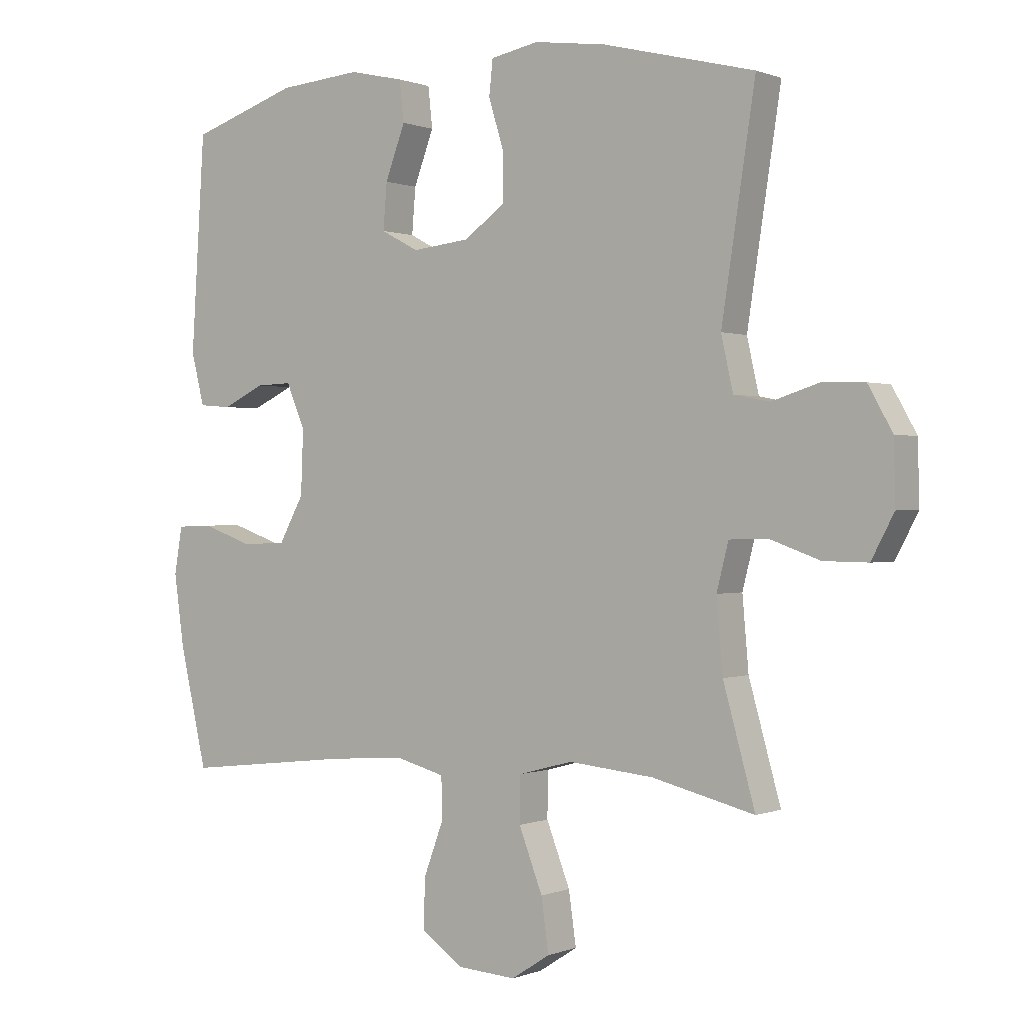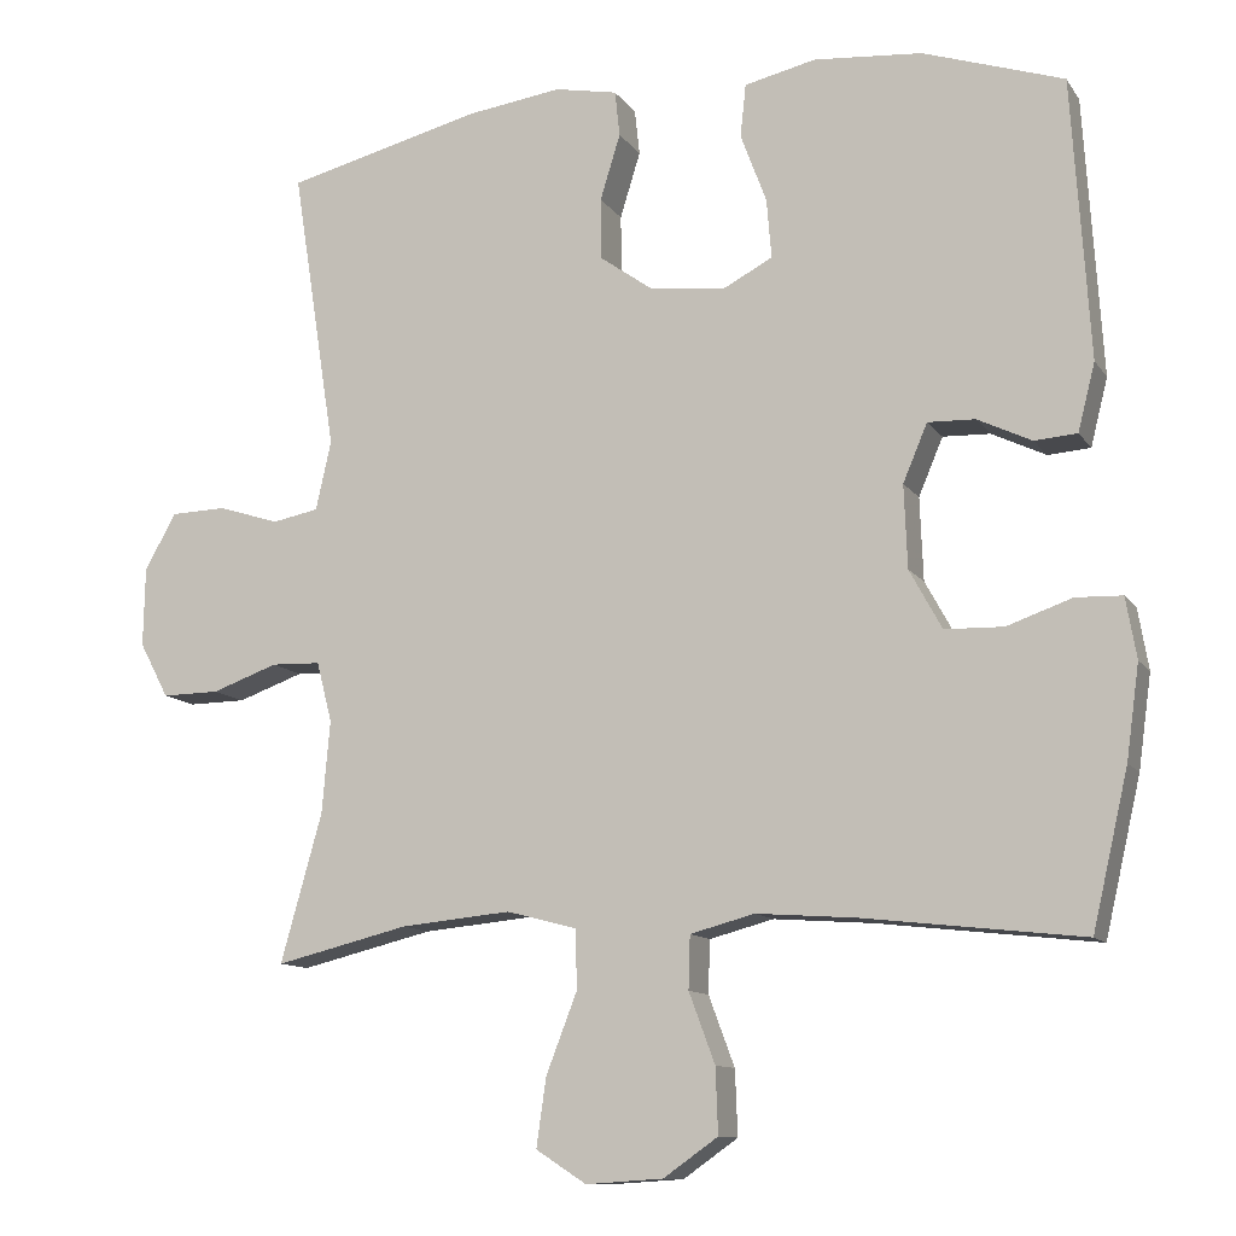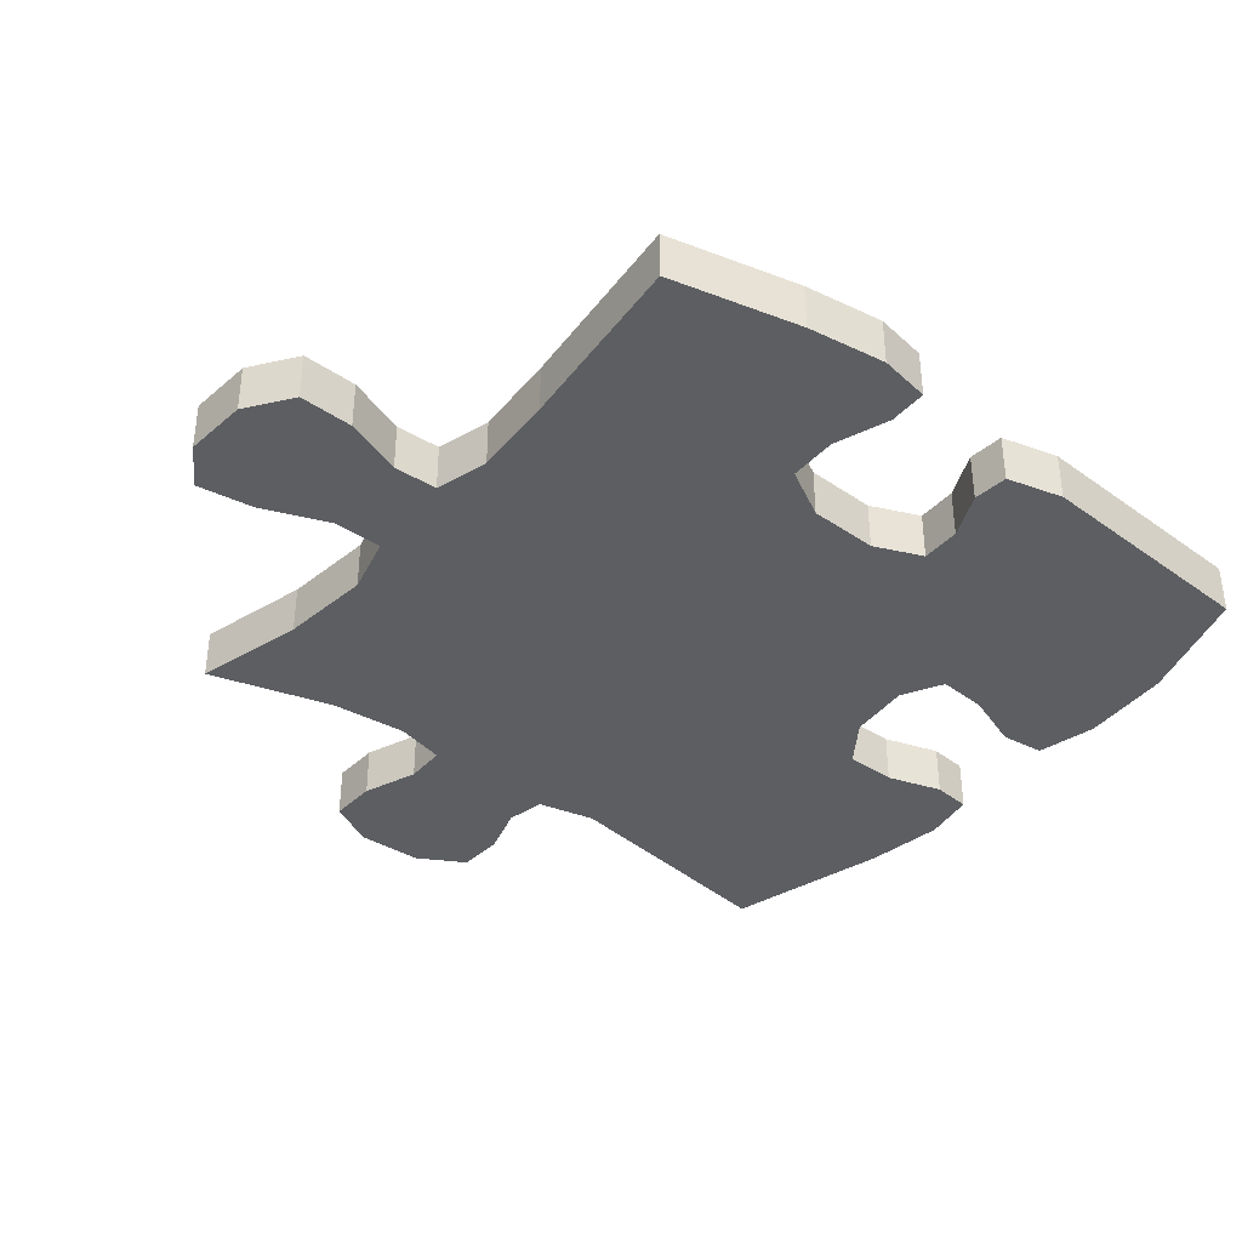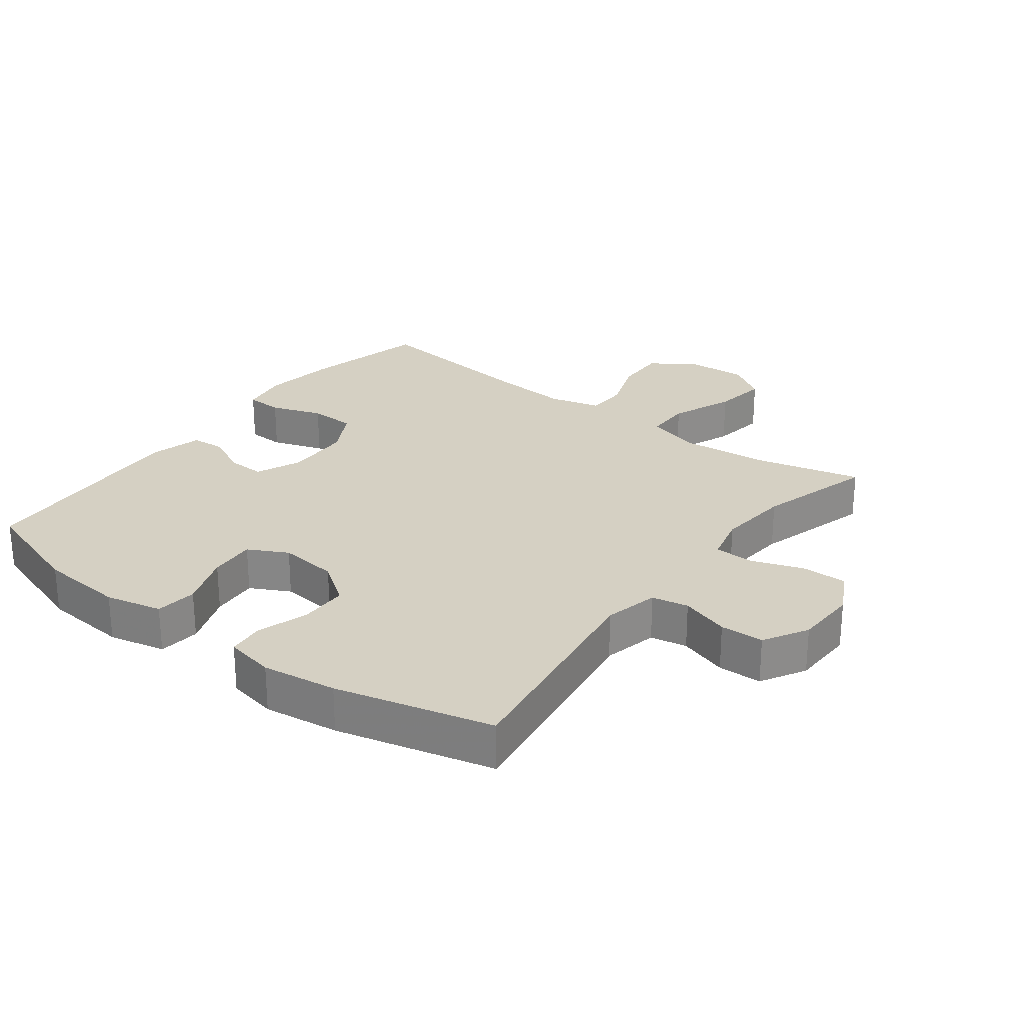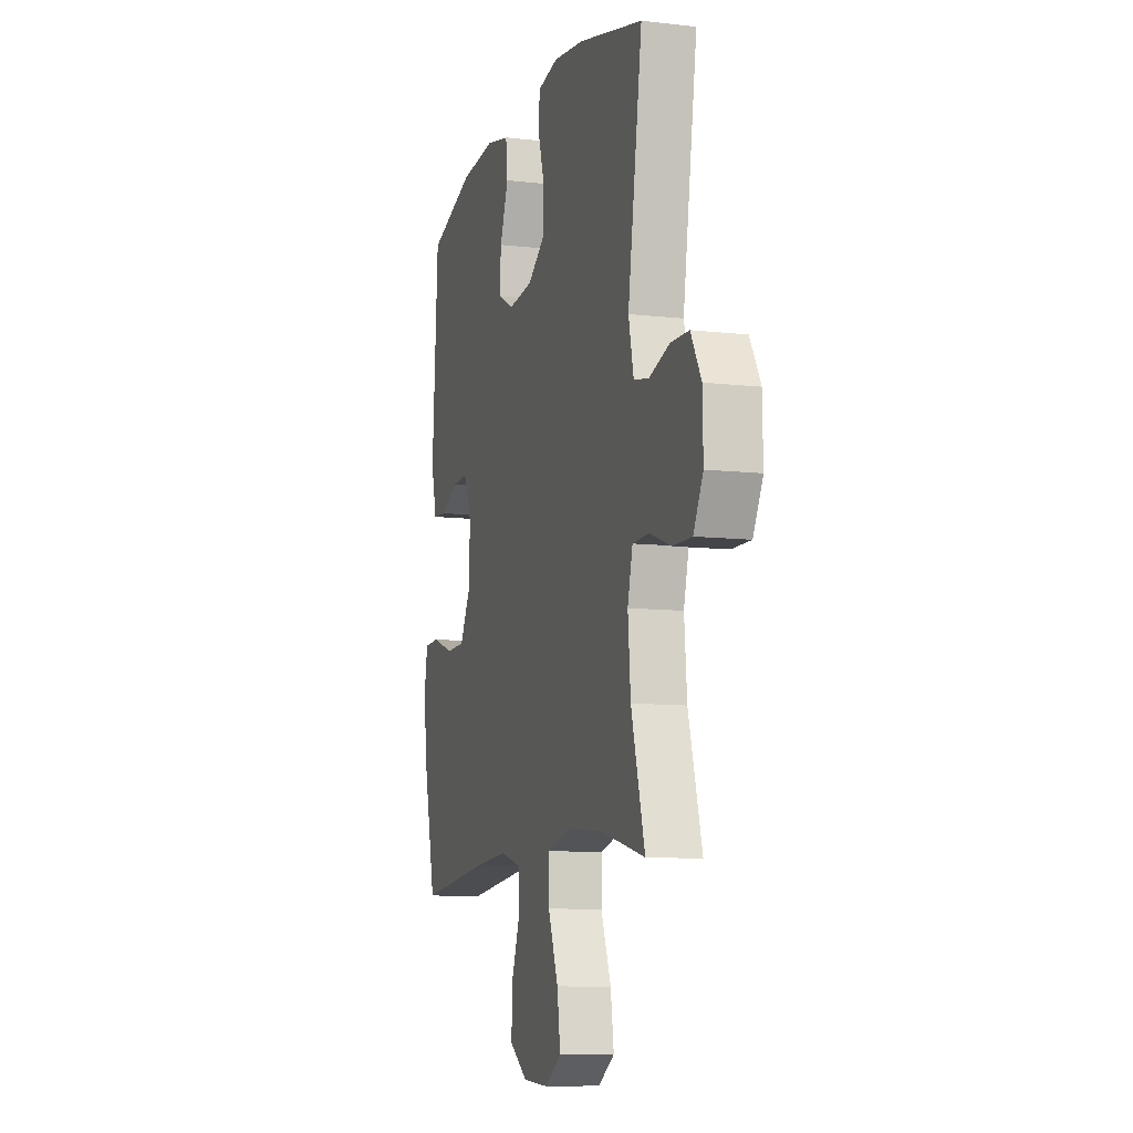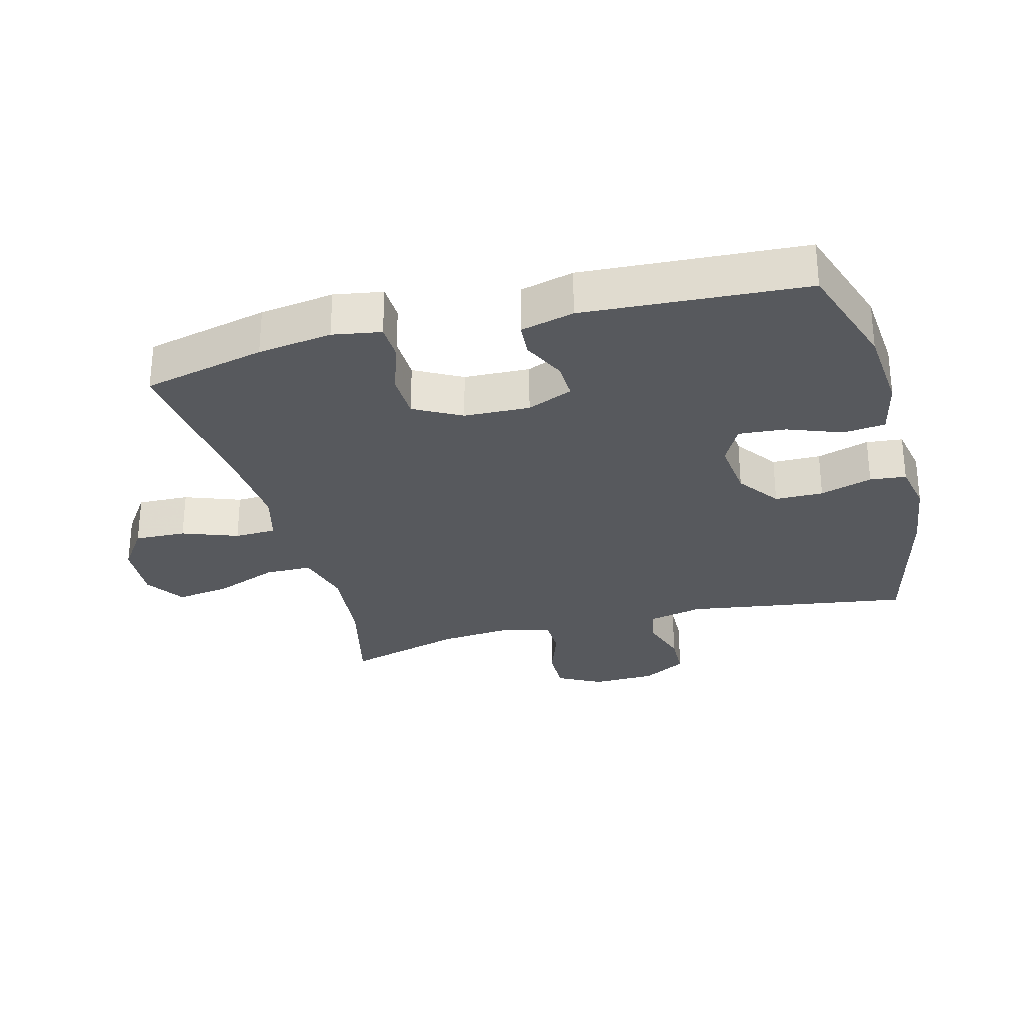
<metadata>
{"format":"obj","ext":"obj","renderer":"f3d","projection":"perspective","resolution":1024,"background":"white","views":[{"elev":0.3,"azim":35.4,"up":"+Z"},{"elev":-11.3,"azim":-159.1,"up":"+Z"},{"elev":-37.8,"azim":-129.0,"up":"+Y"},{"elev":26.3,"azim":37.4,"up":"+Y"},{"elev":-9.5,"azim":73.2,"up":"+Z"},{"elev":-29.1,"azim":-75.0,"up":"+Y"}]}
</metadata>
<code>
v -0.5 0.07 0.5
v -0.327 0.07 0.557
v -0.194 0.07 0.568
v -0.106 0.07 0.548
v -0.099 0.07 0.483
v -0.131 0.07 0.398
v -0.137 0.07 0.325
v -0.076 0.07 0.293
v 0.016 0.07 0.303
v 0.082 0.07 0.35
v 0.083 0.07 0.425
v 0.058 0.07 0.506
v 0.064 0.07 0.562
v 0.141 0.07 0.577
v 0.257 0.07 0.561
v 0.5 0.07 0.5
v 0.446 0.07 0.151
v 0.465 0.07 0.066
v 0.522 0.07 0.055
v 0.598 0.07 0.079
v 0.666 0.07 0.077
v 0.705 0.07 0.008
v 0.707 0.07 -0.09
v 0.671 0.07 -0.158
v 0.6 0.07 -0.157
v 0.519 0.07 -0.128
v 0.458 0.07 -0.13
v 0.439 0.07 -0.204
v 0.449 0.07 -0.318
v 0.5 0.07 -0.5
v 0.336 0.07 -0.46
v 0.2 0.07 -0.447
v 0.113 0.07 -0.47
v 0.112 0.07 -0.543
v 0.15 0.07 -0.641
v 0.162 0.07 -0.725
v 0.1 0.07 -0.765
v 0.005 0.07 -0.759
v -0.062 0.07 -0.712
v -0.059 0.07 -0.632
v -0.027 0.07 -0.546
v -0.029 0.07 -0.481
v -0.108 0.07 -0.46
v -0.23 0.07 -0.469
v -0.5 0.07 -0.5
v -0.544 0.07 -0.309
v -0.56 0.07 -0.194
v -0.547 0.07 -0.119
v -0.49 0.07 -0.117
v -0.41 0.07 -0.145
v -0.338 0.07 -0.143
v -0.298 0.07 -0.07
v -0.294 0.07 0.032
v -0.324 0.07 0.103
v -0.382 0.07 0.101
v -0.449 0.07 0.069
v -0.501 0.07 0.073
v -0.522 0.07 0.156
v -0.5 0 0.5
v -0.327 0 0.557
v -0.194 0 0.568
v -0.106 0 0.548
v -0.099 0 0.483
v -0.131 0 0.398
v -0.137 0 0.325
v -0.076 0 0.293
v 0.016 0 0.303
v 0.082 0 0.35
v 0.083 0 0.425
v 0.058 0 0.506
v 0.064 0 0.562
v 0.141 0 0.577
v 0.257 0 0.561
v 0.5 0 0.5
v 0.446 0 0.151
v 0.465 0 0.066
v 0.522 0 0.055
v 0.598 0 0.079
v 0.666 0 0.077
v 0.705 0 0.008
v 0.707 0 -0.09
v 0.671 0 -0.158
v 0.6 0 -0.157
v 0.519 0 -0.128
v 0.458 0 -0.13
v 0.439 0 -0.204
v 0.449 0 -0.318
v 0.5 0 -0.5
v 0.336 0 -0.46
v 0.2 0 -0.447
v 0.113 0 -0.47
v 0.112 0 -0.543
v 0.15 0 -0.641
v 0.162 0 -0.725
v 0.1 0 -0.765
v 0.005 0 -0.759
v -0.062 0 -0.712
v -0.059 0 -0.632
v -0.027 0 -0.546
v -0.029 0 -0.481
v -0.108 0 -0.46
v -0.23 0 -0.469
v -0.5 0 -0.5
v -0.544 0 -0.309
v -0.56 0 -0.194
v -0.547 0 -0.119
v -0.49 0 -0.117
v -0.41 0 -0.145
v -0.338 0 -0.143
v -0.298 0 -0.07
v -0.294 0 0.032
v -0.324 0 0.103
v -0.382 0 0.101
v -0.449 0 0.069
v -0.501 0 0.073
v -0.522 0 0.156
f 4 5 6
f 3 4 6
f 2 3 6
f 1 2 6
f 58 1 6
f 57 58 6
f 56 57 6
f 55 56 6
f 54 55 6 7
f 53 54 7 8
f 52 53 8 9
f 51 52 9 10
f 48 49 50
f 47 48 50
f 46 47 50
f 45 46 50
f 44 45 50
f 43 44 50 51
f 42 43 51 10
f 39 40 41
f 38 39 41
f 37 38 41
f 36 37 41
f 35 36 41
f 34 35 41
f 41 42 10
f 34 41 10
f 33 34 10
f 29 30 31
f 28 29 31 32
f 33 10 11
f 32 33 11
f 28 32 11
f 27 28 11
f 24 25 26
f 23 24 26
f 22 23 26
f 21 22 26
f 20 21 26
f 19 20 26
f 18 19 26 27
f 15 16 17
f 14 15 17
f 13 14 17
f 12 13 17
f 11 12 17
f 11 17 18 27
f 64 63 62
f 64 62 61
f 64 61 60
f 64 60 59
f 64 59 116
f 64 116 115
f 64 115 114
f 64 114 113
f 65 64 113 112
f 66 65 112 111
f 67 66 111 110
f 68 67 110 109
f 108 107 106
f 108 106 105
f 108 105 104
f 108 104 103
f 108 103 102
f 109 108 102 101
f 68 109 101 100
f 99 98 97
f 99 97 96
f 99 96 95
f 99 95 94
f 99 94 93
f 99 93 92
f 68 100 99
f 68 99 92
f 68 92 91
f 89 88 87
f 90 89 87 86
f 69 68 91
f 69 91 90
f 69 90 86
f 69 86 85
f 84 83 82
f 84 82 81
f 84 81 80
f 84 80 79
f 84 79 78
f 84 78 77
f 85 84 77 76
f 75 74 73
f 75 73 72
f 75 72 71
f 75 71 70
f 75 70 69
f 85 76 75 69
f 1 59 60 2
f 2 60 61 3
f 3 61 62 4
f 4 62 63 5
f 5 63 64 6
f 6 64 65 7
f 7 65 66 8
f 8 66 67 9
f 9 67 68 10
f 10 68 69 11
f 11 69 70 12
f 12 70 71 13
f 13 71 72 14
f 14 72 73 15
f 15 73 74 16
f 16 74 75 17
f 17 75 76 18
f 18 76 77 19
f 19 77 78 20
f 20 78 79 21
f 21 79 80 22
f 22 80 81 23
f 23 81 82 24
f 24 82 83 25
f 25 83 84 26
f 26 84 85 27
f 27 85 86 28
f 28 86 87 29
f 29 87 88 30
f 30 88 89 31
f 31 89 90 32
f 32 90 91 33
f 33 91 92 34
f 34 92 93 35
f 35 93 94 36
f 36 94 95 37
f 37 95 96 38
f 38 96 97 39
f 39 97 98 40
f 40 98 99 41
f 41 99 100 42
f 42 100 101 43
f 43 101 102 44
f 44 102 103 45
f 45 103 104 46
f 46 104 105 47
f 47 105 106 48
f 48 106 107 49
f 49 107 108 50
f 50 108 109 51
f 51 109 110 52
f 52 110 111 53
f 53 111 112 54
f 54 112 113 55
f 55 113 114 56
f 56 114 115 57
f 57 115 116 58
f 58 116 59 1

</code>
